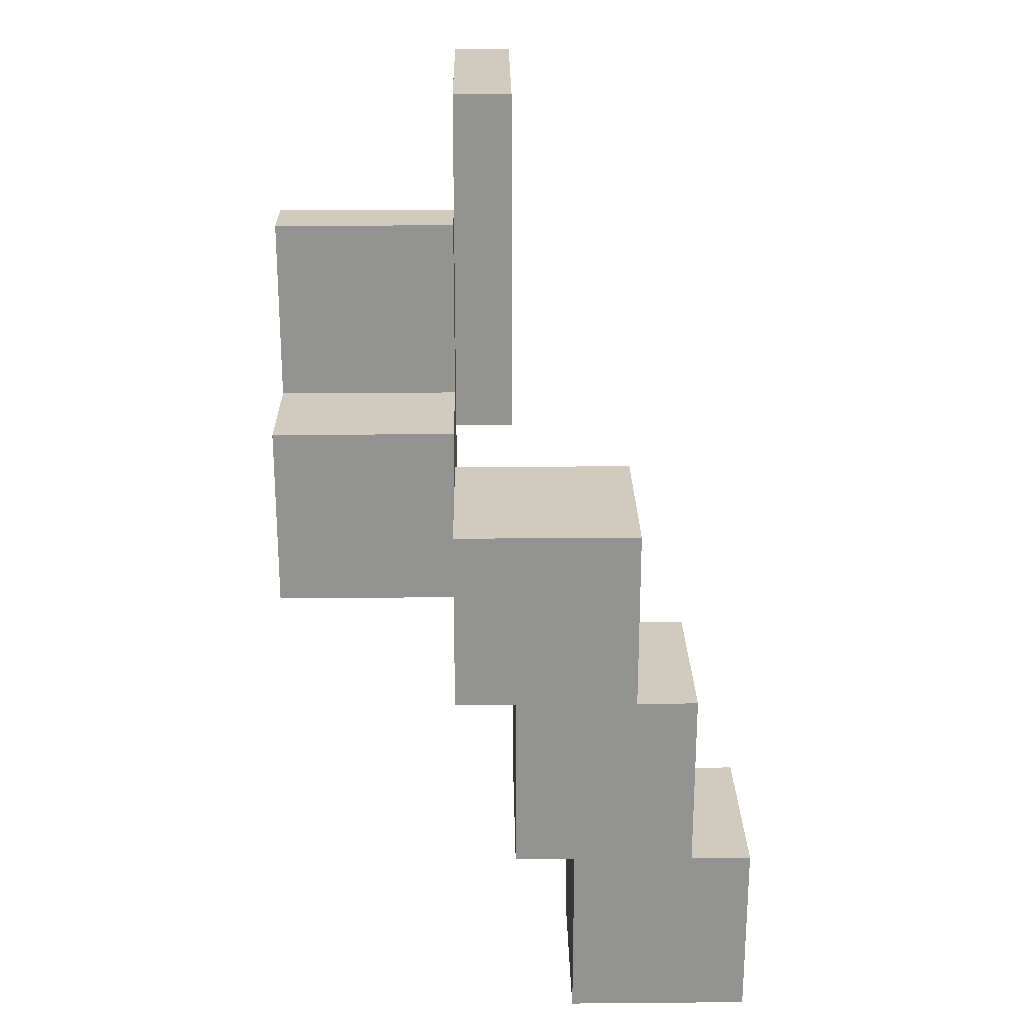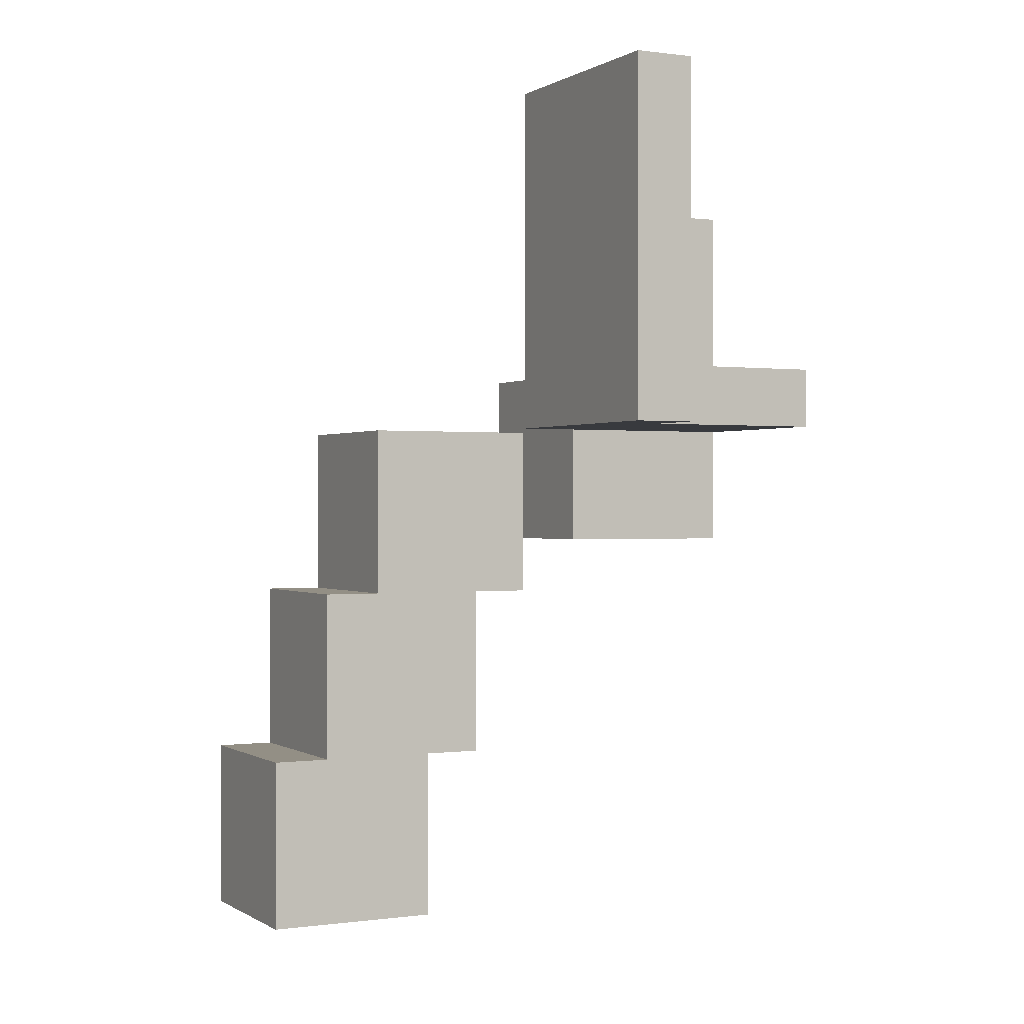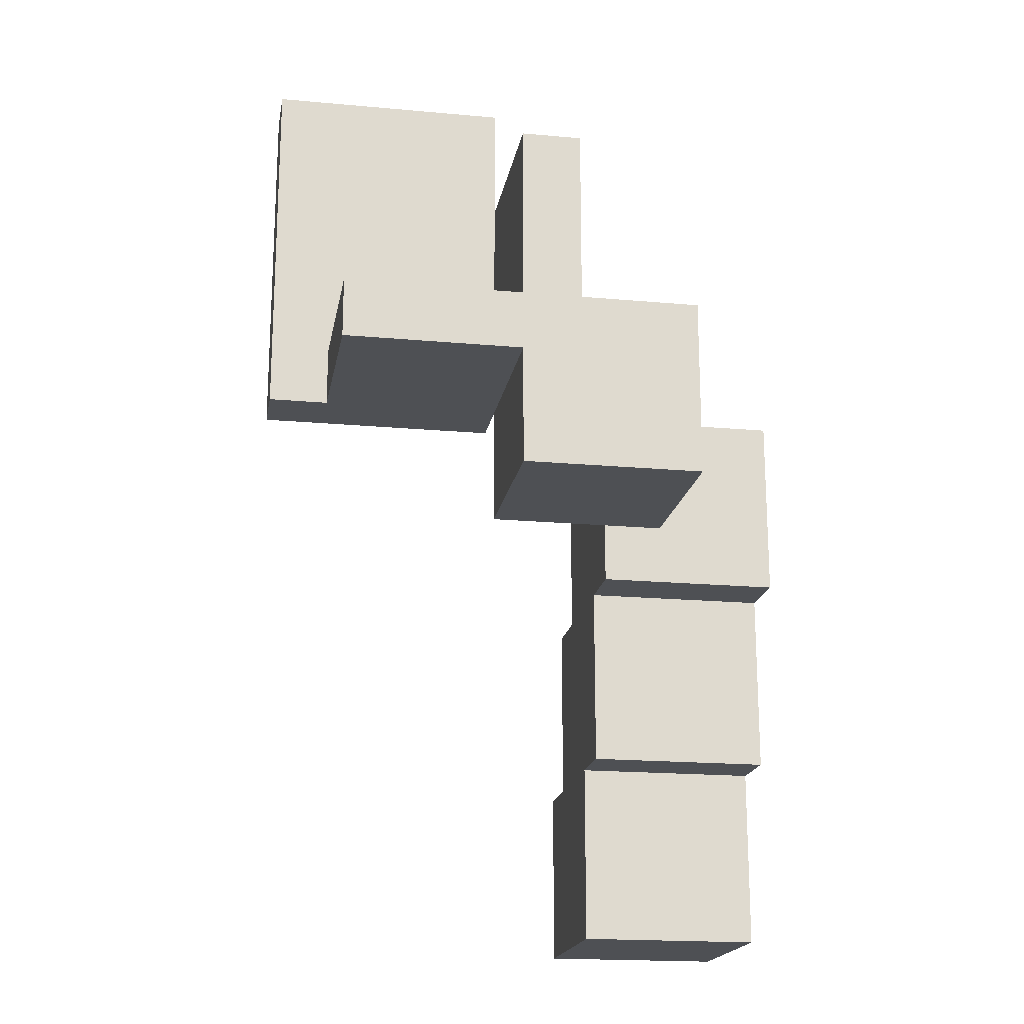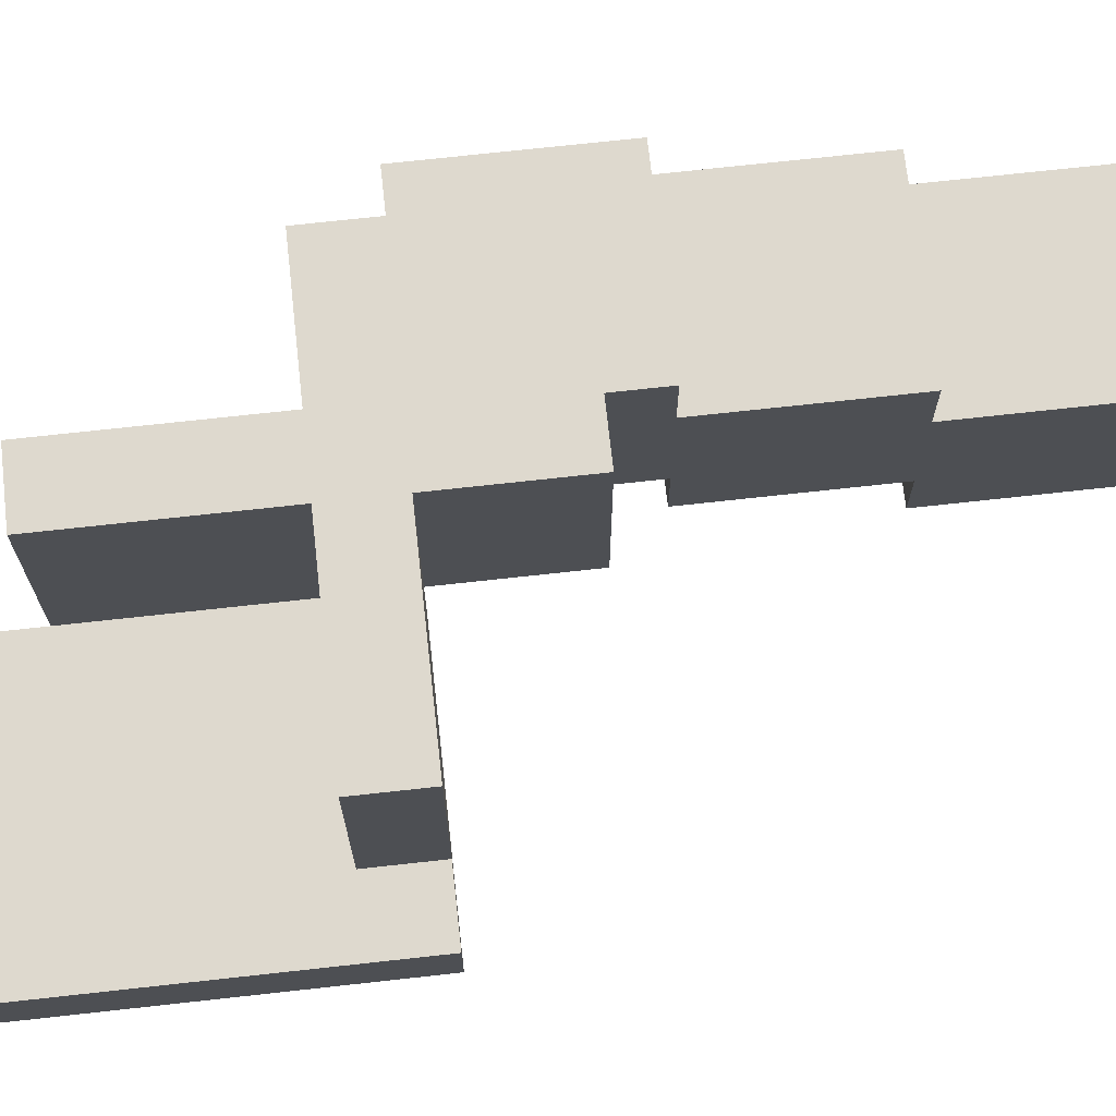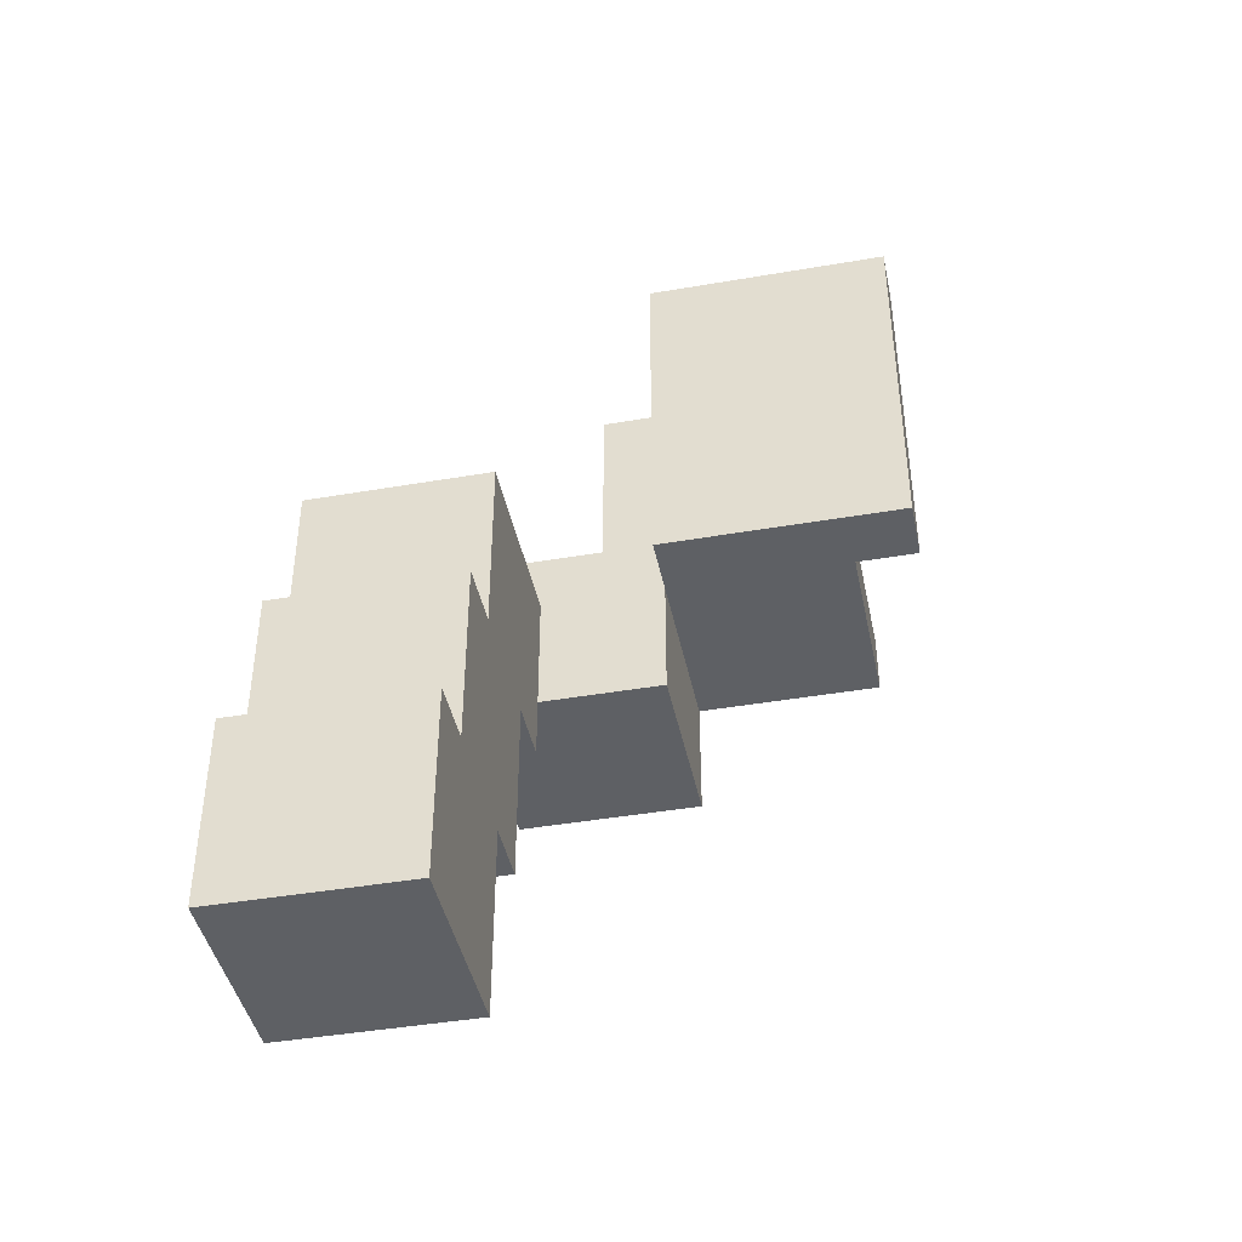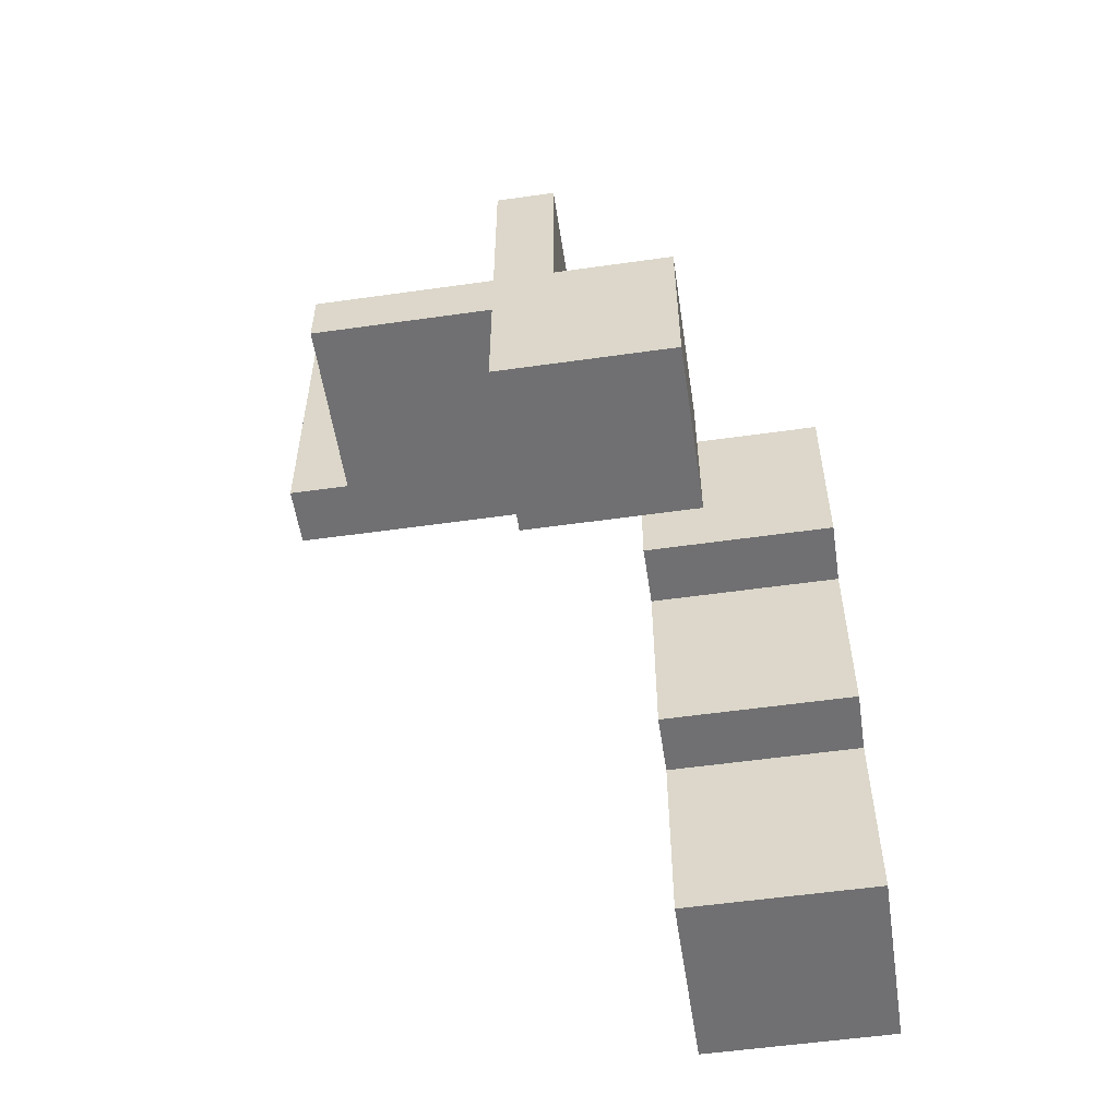
<metadata>
{"format":"obj","ext":"obj","renderer":"f3d","projection":"perspective","resolution":1024,"background":"white","views":[{"elev":23.5,"azim":89.2,"up":"+Y"},{"elev":0.2,"azim":-117.0,"up":"+Y"},{"elev":-18.9,"azim":-9.8,"up":"+Y"},{"elev":71.5,"azim":-96.3,"up":"+Z"},{"elev":-42.8,"azim":-168.4,"up":"+Y"},{"elev":-55.0,"azim":8.5,"up":"+Y"}]}
</metadata>
<code>
v  -0.7424 1.348 0.3626
v  -0.7424 0.7477 0.2626
v  -0.7424 0.7477 0.3626
v  -0.7424 1.348 0.2626
v  -0.6424 0.8477 0.6626
v  -0.6424 0.7477 0.3626
v  -0.6424 0.7477 0.6626
v  -0.6424 0.8477 0.3626
v  -0.3424 0.7477 0.6626
v  -0.3424 0.5477 0.3626
v  -0.3424 0.5477 0.6626
v  -0.3424 0.7477 0.3626
v  -0.3424 1.148 0.6626
v  -0.3424 0.8477 0.3626
v  -0.3424 0.8477 0.6626
v  -0.3424 1.148 0.3626
v  -0.1424 0.1477 0.1626
v  -0.1424 -0.1523 -0.1374
v  -0.1424 -0.1523 0.1626
v  -0.1424 0.1477 -0.0374
v  -0.1424 0.1477 -0.1374
v  -0.1424 0.4477 0.2626
v  -0.1424 0.1477 0.2626
v  -0.1424 0.4477 0.0626
v  -0.1424 0.4477 -0.0374
v  -0.1424 0.5477 0.3626
v  -0.1424 0.4477 0.3626
v  -0.1424 0.7477 0.3626
v  -0.1424 0.7477 0.0626
v  -0.3424 0.7477 0.2626
v  -0.3424 1.348 0.3626
v  -0.3424 1.348 0.2626
v  -0.2424 0.8477 0.6626
v  -0.2424 0.8477 0.3626
v  -0.2424 1.148 0.6626
v  -0.2424 1.148 0.3626
v  -0.0424 0.5477 0.6626
v  -0.0424 0.5477 0.3626
v  -0.0424 0.7477 0.3626
v  -0.0424 0.8477 0.6626
v  -0.0424 0.8477 0.3626
v  0.1576 -0.1523 0.1626
v  0.1576 -0.1523 -0.1374
v  0.1576 0.1477 0.1626
v  0.1576 0.1477 -0.0374
v  0.1576 0.1477 -0.1374
v  0.1576 0.1477 0.2626
v  0.1576 0.4477 0.2626
v  0.1576 0.4477 0.0626
v  0.1576 0.4477 -0.0374
v  0.1576 0.4477 0.3626
v  0.1576 0.7477 0.3626
v  0.1576 0.7477 0.0626
v  -0.6424 0.9477 0.3626
v  -0.6424 1.148 0.3626
v  -0.4424 0.9477 0.3626
v  -0.4424 1.148 0.3626
v  -0.6424 0.9477 0.2626
v  -0.6424 1.148 0.2626
v  -0.4424 0.9477 0.2626
v  -0.4424 1.148 0.2626
o mano_izq_pez
g mano_izq_pez
f 1 2 3
f 4 2 1
f 5 6 7
f 8 6 5
f 9 10 11
f 12 10 9
f 13 14 15
f 16 14 13
f 17 18 19
f 20 18 17
f 21 18 20
f 22 17 23
f 22 20 17
f 24 20 22
f 25 20 24
f 26 22 27
f 26 24 22
f 28 24 26
f 29 24 28
f 12 30 16
f 16 30 31
f 31 30 32
f 33 34 35
f 35 34 36
f 37 38 39
f 37 39 40
f 40 39 41
f 42 43 44
f 44 43 45
f 45 43 46
f 47 44 48
f 44 45 48
f 48 45 49
f 49 45 50
f 51 48 52
f 48 49 52
f 52 49 53
f 9 5 7
f 15 5 9
f 33 9 11
f 33 13 15
f 33 15 9
f 35 13 33
f 37 33 11
f 40 33 37
f 6 1 3
f 8 1 6
f 54 1 8
f 55 1 54
f 56 54 8
f 56 55 54
f 57 1 55
f 57 55 56
f 14 56 8
f 14 57 56
f 16 1 57
f 16 57 14
f 31 1 16
f 38 26 27
f 51 38 27
f 51 39 38
f 52 39 51
f 47 22 23
f 48 22 47
f 42 17 19
f 44 17 42
f 10 12 34
f 12 16 34
f 34 16 36
f 10 34 26
f 26 34 28
f 28 34 39
f 39 34 41
f 2 4 58
f 58 4 59
f 2 58 60
f 58 59 60
f 59 4 61
f 60 59 61
f 2 60 30
f 60 61 30
f 61 4 32
f 30 61 32
f 24 29 49
f 49 29 53
f 20 25 45
f 45 25 50
f 18 21 43
f 43 21 46
f 18 42 19
f 43 42 18
f 17 47 23
f 44 47 17
f 22 51 27
f 48 51 22
f 10 37 11
f 26 37 10
f 38 37 26
f 6 9 7
f 12 9 6
f 2 6 3
f 2 12 6
f 30 12 2
f 20 45 21
f 21 45 46
f 24 49 25
f 25 49 50
f 28 39 29
f 39 52 29
f 29 52 53
f 5 15 8
f 8 15 14
f 33 40 34
f 34 40 41
f 13 35 16
f 16 35 36
f 1 31 4
f 4 31 32

</code>
